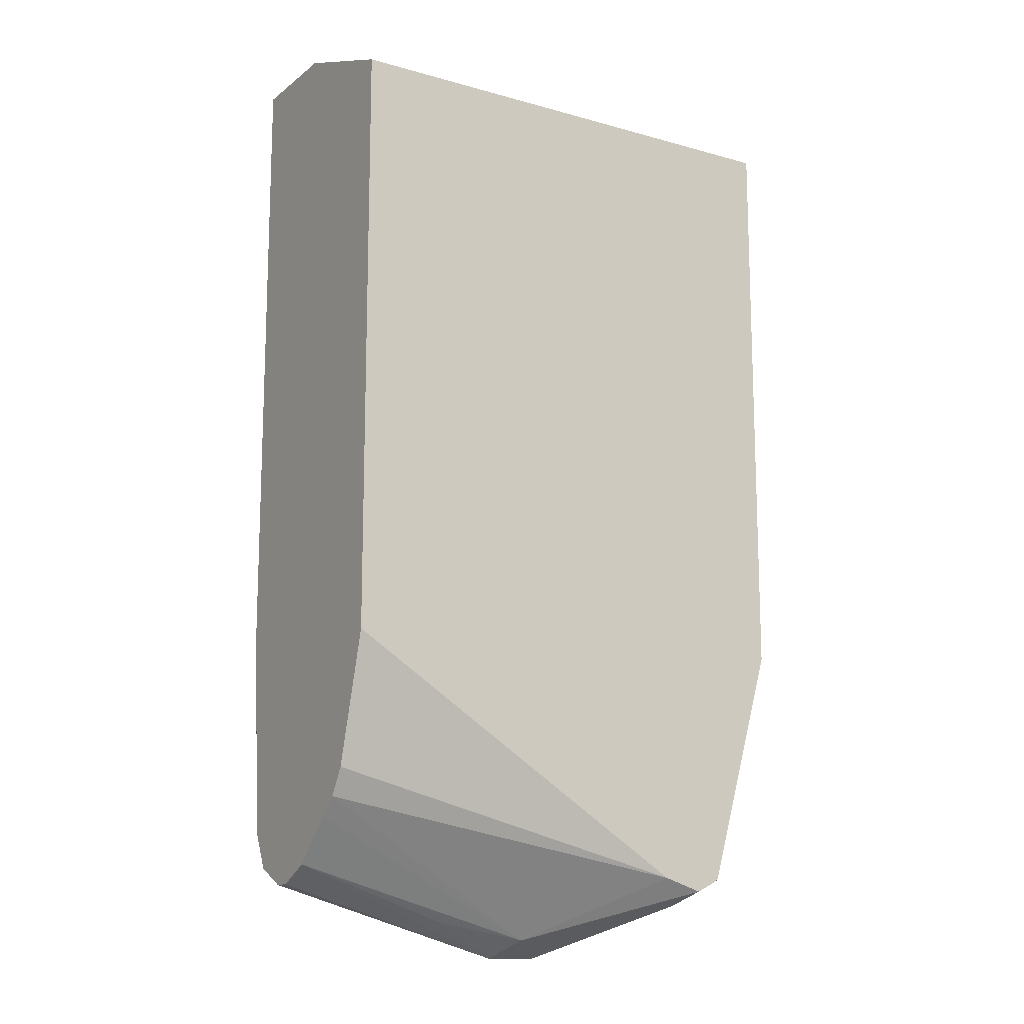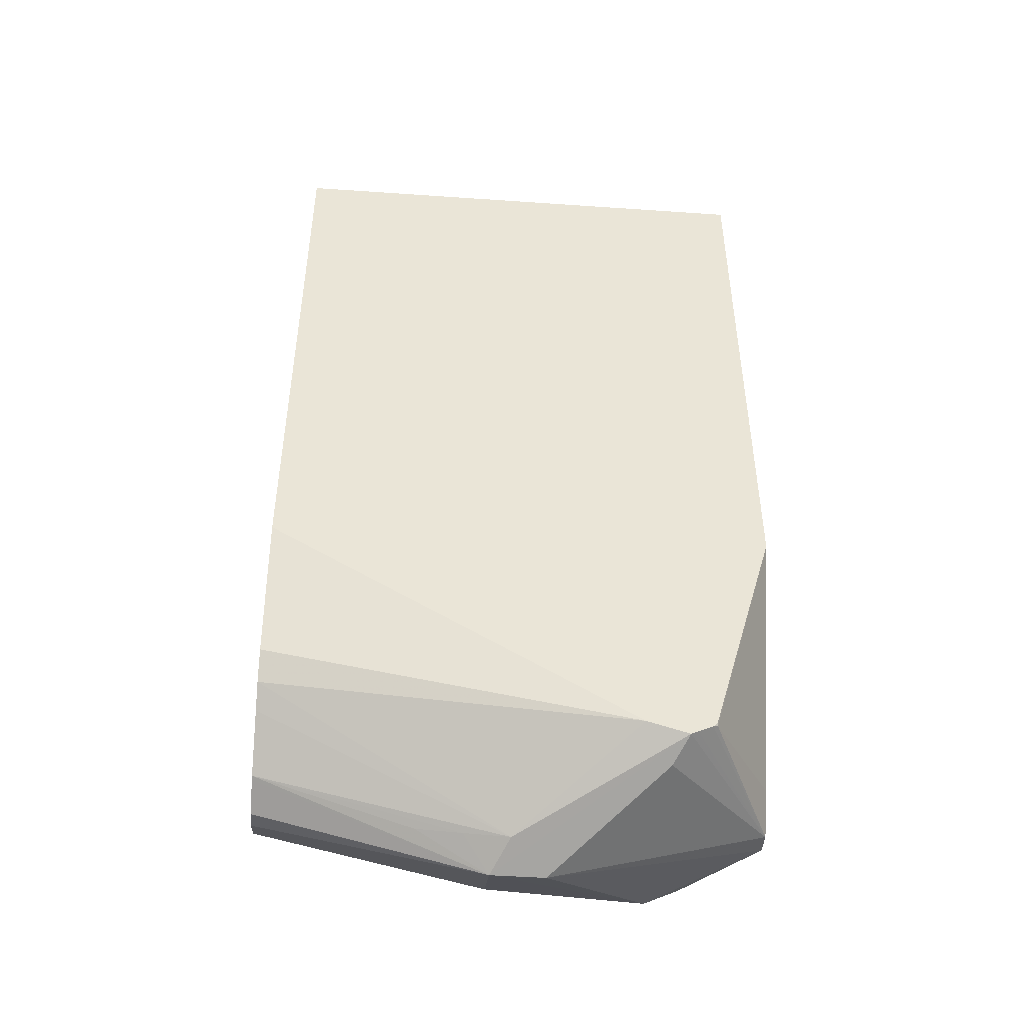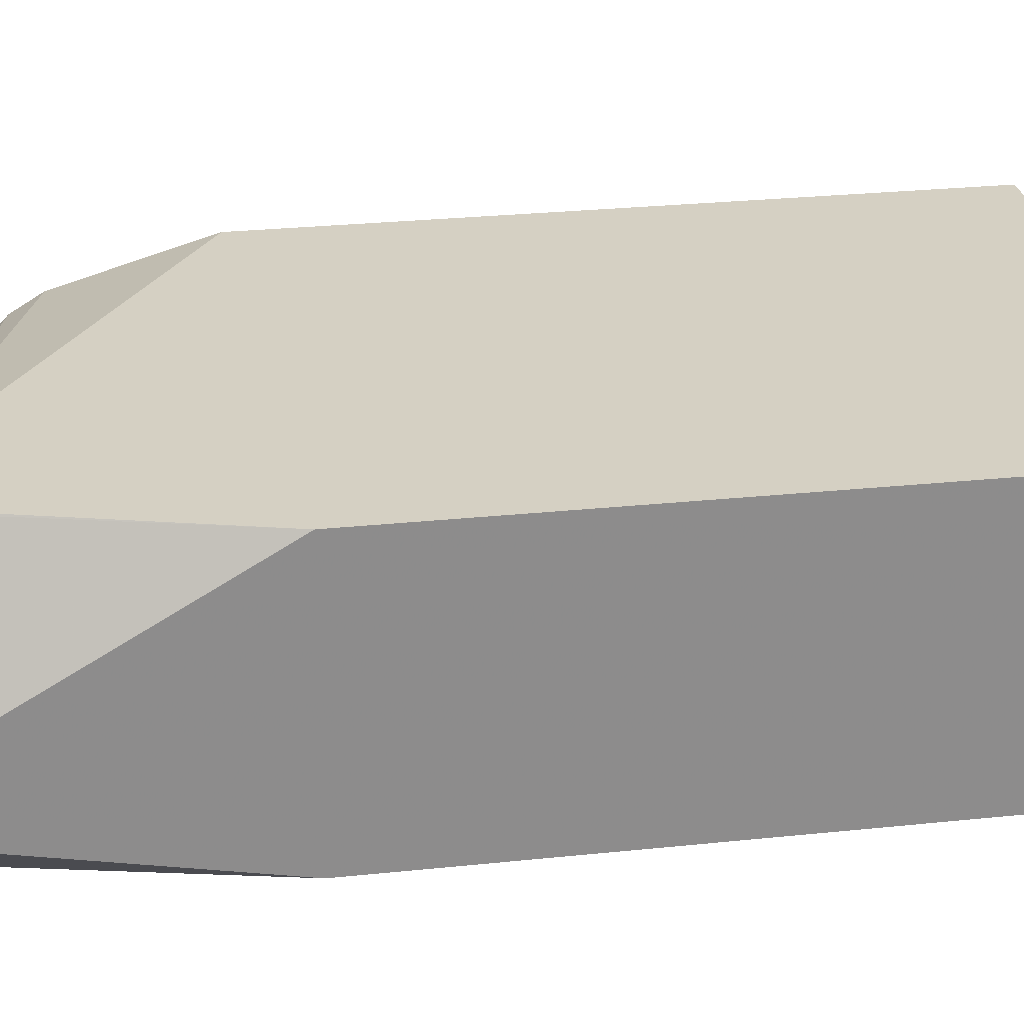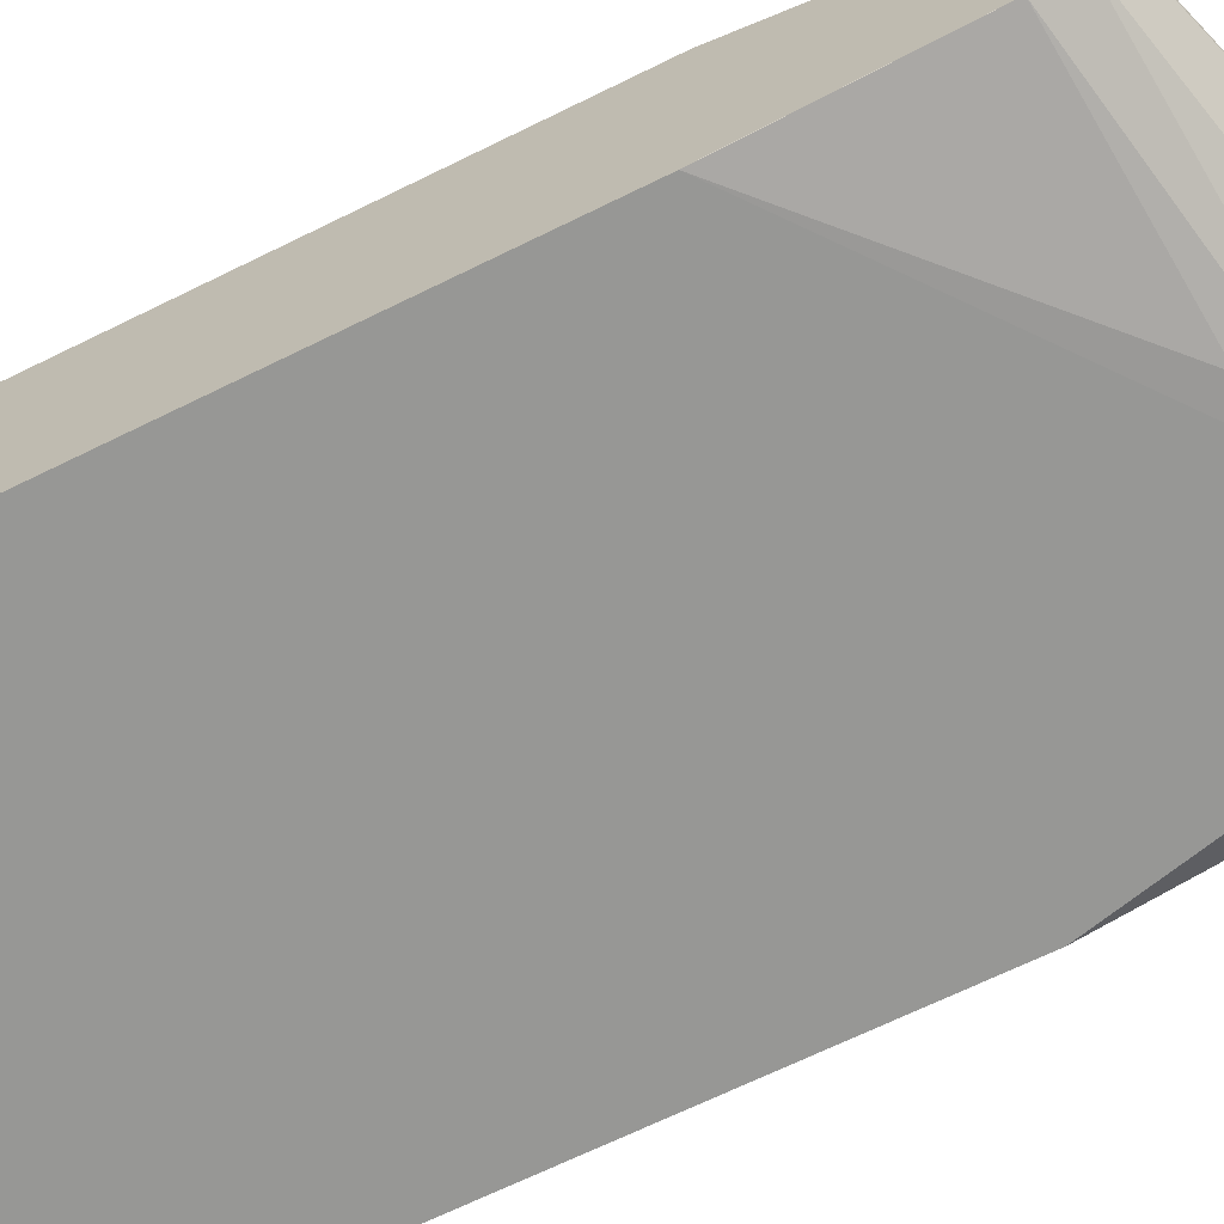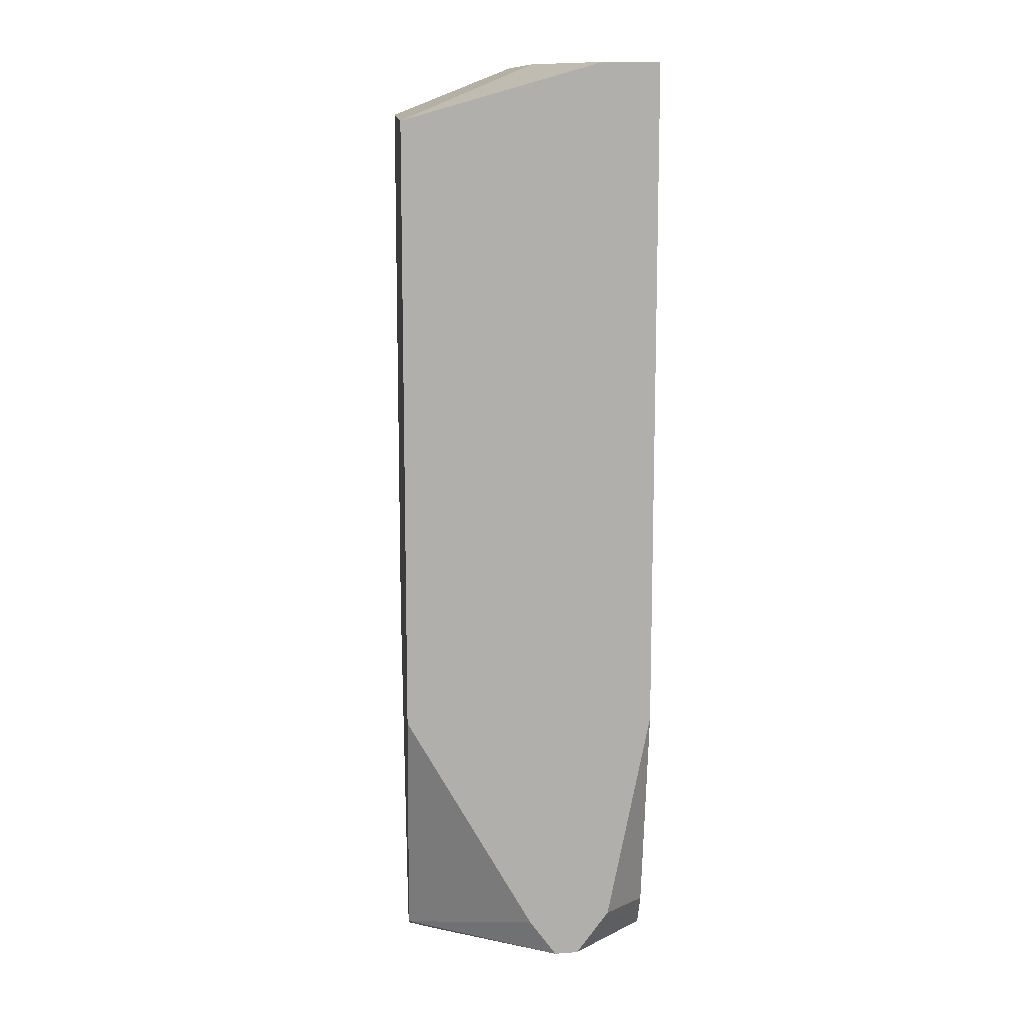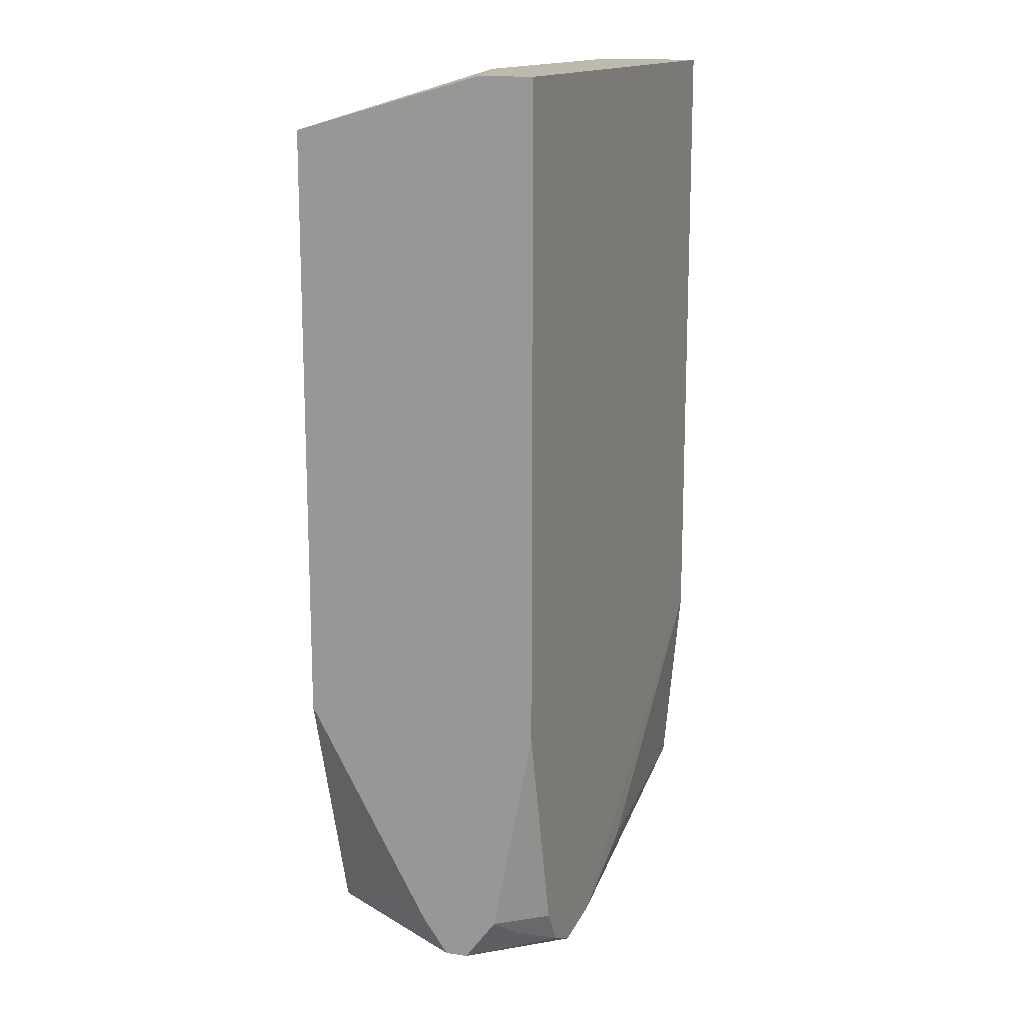
<metadata>
{"format":"obj","ext":"obj","renderer":"f3d","projection":"perspective","resolution":1024,"background":"white","views":[{"elev":-13.7,"azim":-32.0,"up":"+Y"},{"elev":-47.0,"azim":-4.5,"up":"+Y"},{"elev":26.1,"azim":80.4,"up":"+Z"},{"elev":-68.1,"azim":-63.8,"up":"+Z"},{"elev":12.2,"azim":86.0,"up":"+Y"},{"elev":15.0,"azim":112.1,"up":"+Y"}]}
</metadata>
<code>
v 0.1449 0.1239 0.7227
v -0.04666 0.1239 0.7227
v 0.1449 0.1239 0.7435
v 0.1449 -0.1237 0.7227
v -0.04666 0.1239 0.7641
v -0.04666 -0.1219 0.7227
v 0.08259 0.1239 0.7641
v 0.1449 0.1032 0.8165
v 0.1449 -0.204 0.7384
v 0.1255 -0.2065 0.7227
v -0.04666 0.1032 0.8165
v -0.0466 -0.1239 0.7227
v -0.04666 -0.1239 0.7228
v 0.1449 -0.1237 0.8165
v 0.1449 -0.2203 0.7504
v 0.1342 -0.2117 0.7332
v 0.117 -0.2203 0.7227
v -0.04666 -0.1287 0.8165
v 0.07955 -0.2238 0.7227
v 0.04131 -0.2065 0.7228
v -0.04666 -0.1996 0.7297
v 0.1186 -0.2161 0.8165
v 0.1187 -0.2168 0.8157
v 0.1449 -0.207 0.769
v 0.1449 -0.2207 0.759
v 0.06194 -0.2478 0.7641
v 0.1033 -0.2272 0.7227
v -0.04666 -0.179 0.802
v 0.09307 -0.2167 0.8165
v 0.04131 -0.234 0.7366
v -0.04666 -0.2134 0.7366
v 0.1169 -0.2175 0.8165
v 0.1115 -0.2203 0.8165
v 0.1088 -0.2216 0.8165
v 0.1033 -0.2272 0.8054
v 0.04131 -0.2478 0.7641
v -0.04666 -0.1894 0.7957
v 0.0482 -0.2409 0.7779
v -0.04666 -0.2152 0.7402
v -0.04666 -0.2203 0.7504
v 0.03098 -0.2375 0.7744
v 0.01378 -0.234 0.771
v -0.04666 -0.2134 0.771
v -0.04666 -0.2142 0.7695
v -0.04666 -0.2203 0.7572
v -0.04666 -0.1968 0.7883
f 25 34 35
f 25 33 34
f 19 30 31
f 23 25 24
f 23 32 25
f 22 32 23
f 19 21 20
f 19 31 21
f 15 26 27
f 18 28 29
f 15 17 16
f 15 25 26
f 14 23 24
f 14 22 23
f 12 21 13
f 12 20 21
f 25 35 26
f 12 19 20
f 19 27 30
f 25 32 33
f 36 40 39
f 26 36 27
f 9 17 10
f 41 43 42
f 38 43 41
f 38 46 43
f 37 46 38
f 36 45 40
f 36 44 45
f 36 43 44
f 36 42 43
f 36 41 42
f 36 38 41
f 34 36 35
f 34 38 36
f 31 36 39
f 30 36 31
f 29 38 34
f 29 37 38
f 28 37 29
f 27 36 30
f 26 35 36
f 9 16 17
f 15 27 17
f 8 22 14
f 2 13 21
f 2 6 13
f 1 6 2
f 1 12 6
f 1 19 12
f 1 27 19
f 1 17 27
f 1 10 17
f 1 4 10
f 1 9 4
f 1 15 9
f 1 25 15
f 1 24 25
f 1 14 24
f 1 3 8
f 1 7 3
f 1 5 7
f 1 2 5
f 9 15 16
f 2 21 31
f 2 31 39
f 1 8 14
f 2 40 45
f 8 32 22
f 2 39 40
f 8 33 32
f 8 34 33
f 8 18 29
f 8 11 18
f 6 12 13
f 5 8 7
f 5 11 8
f 8 29 34
f 3 7 8
f 2 11 5
f 2 18 11
f 2 28 18
f 2 37 28
f 2 45 44
f 2 46 37
f 2 43 46
f 4 9 10
f 2 44 43

</code>
